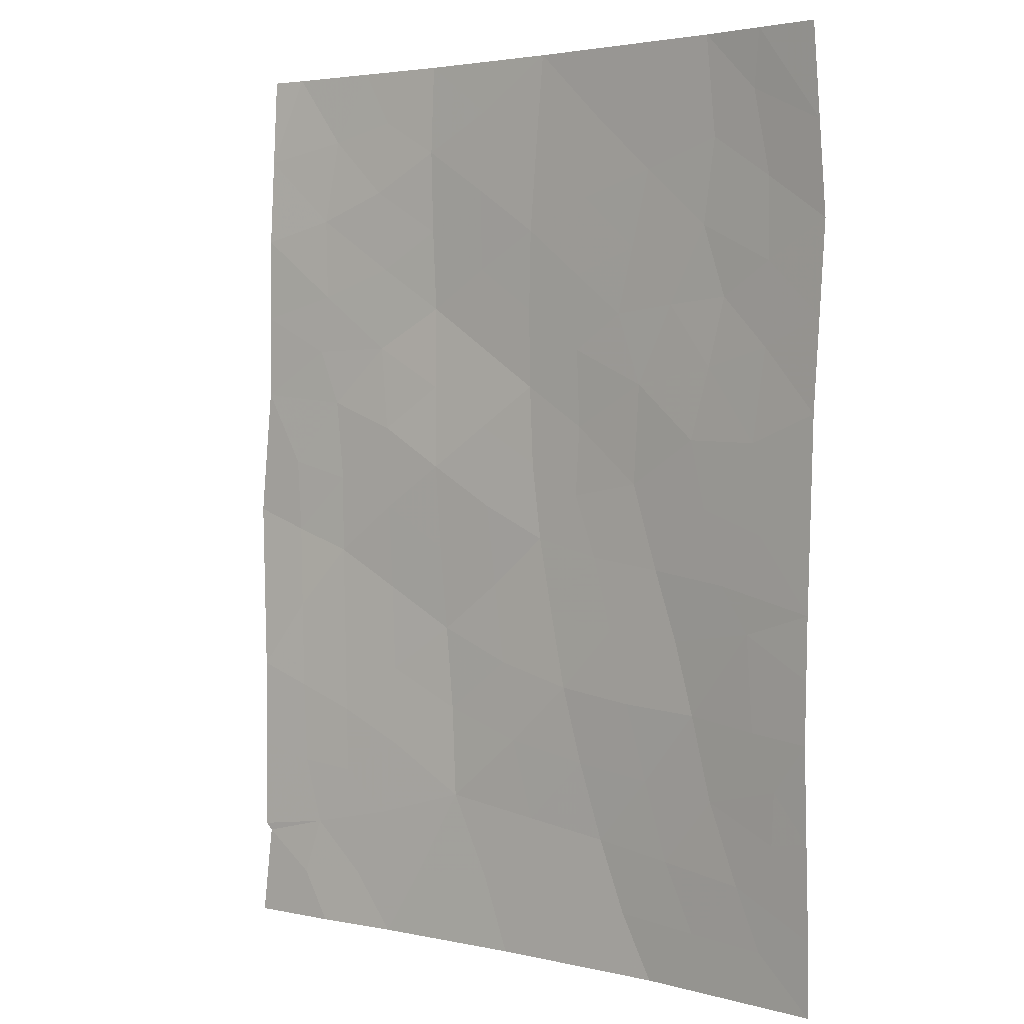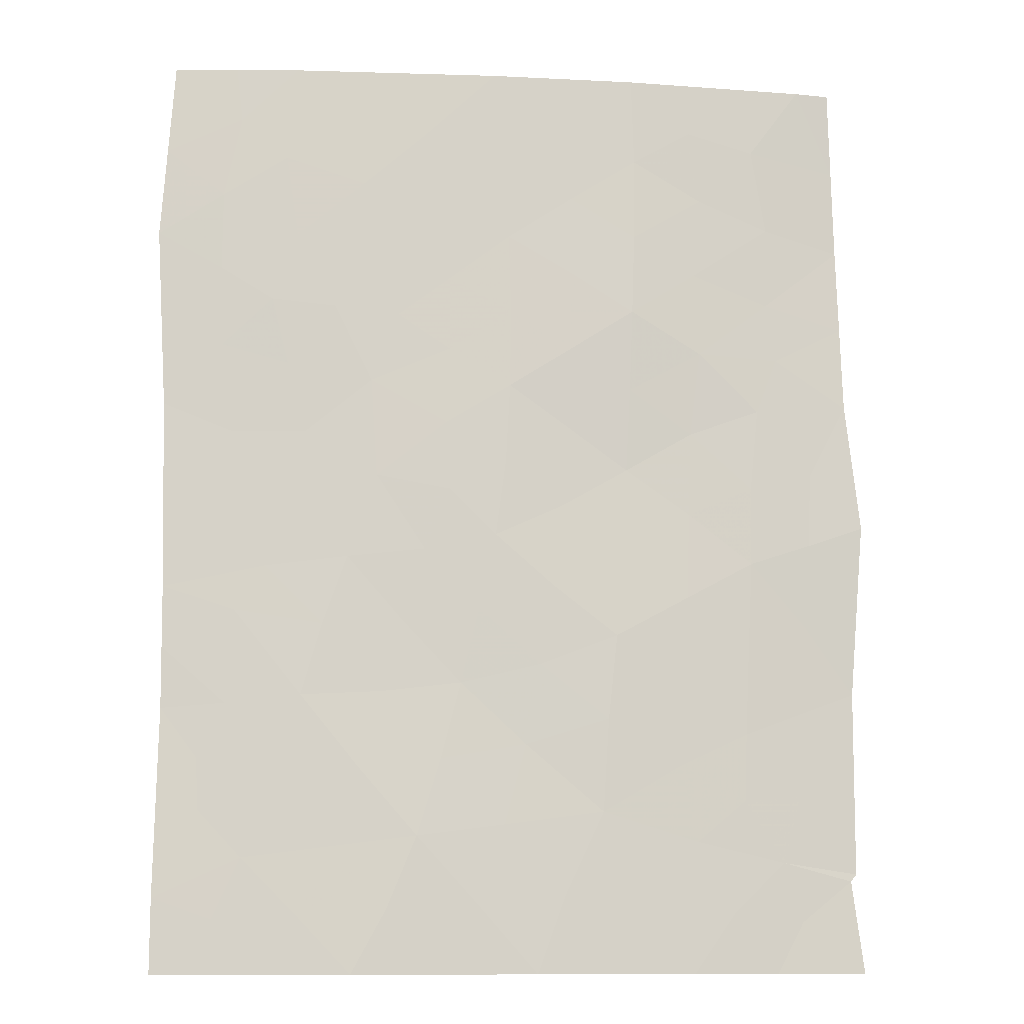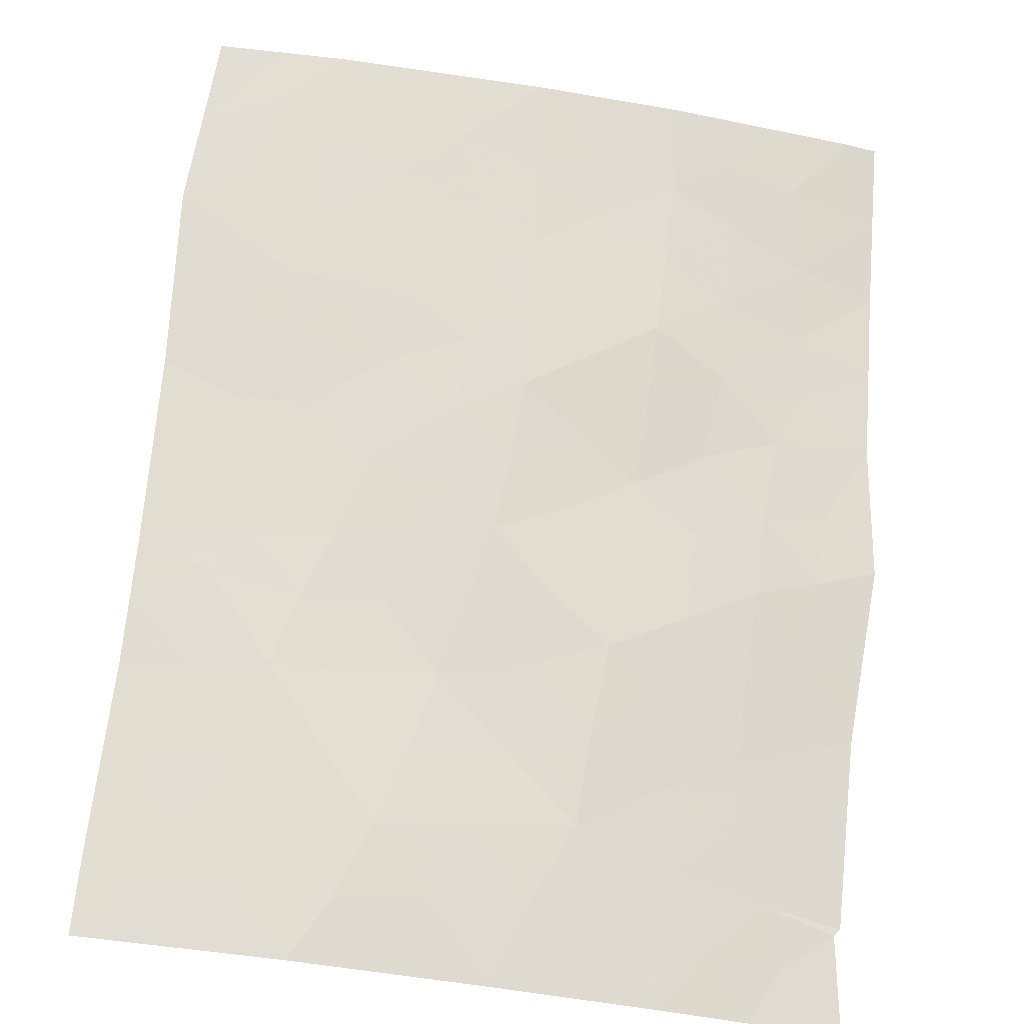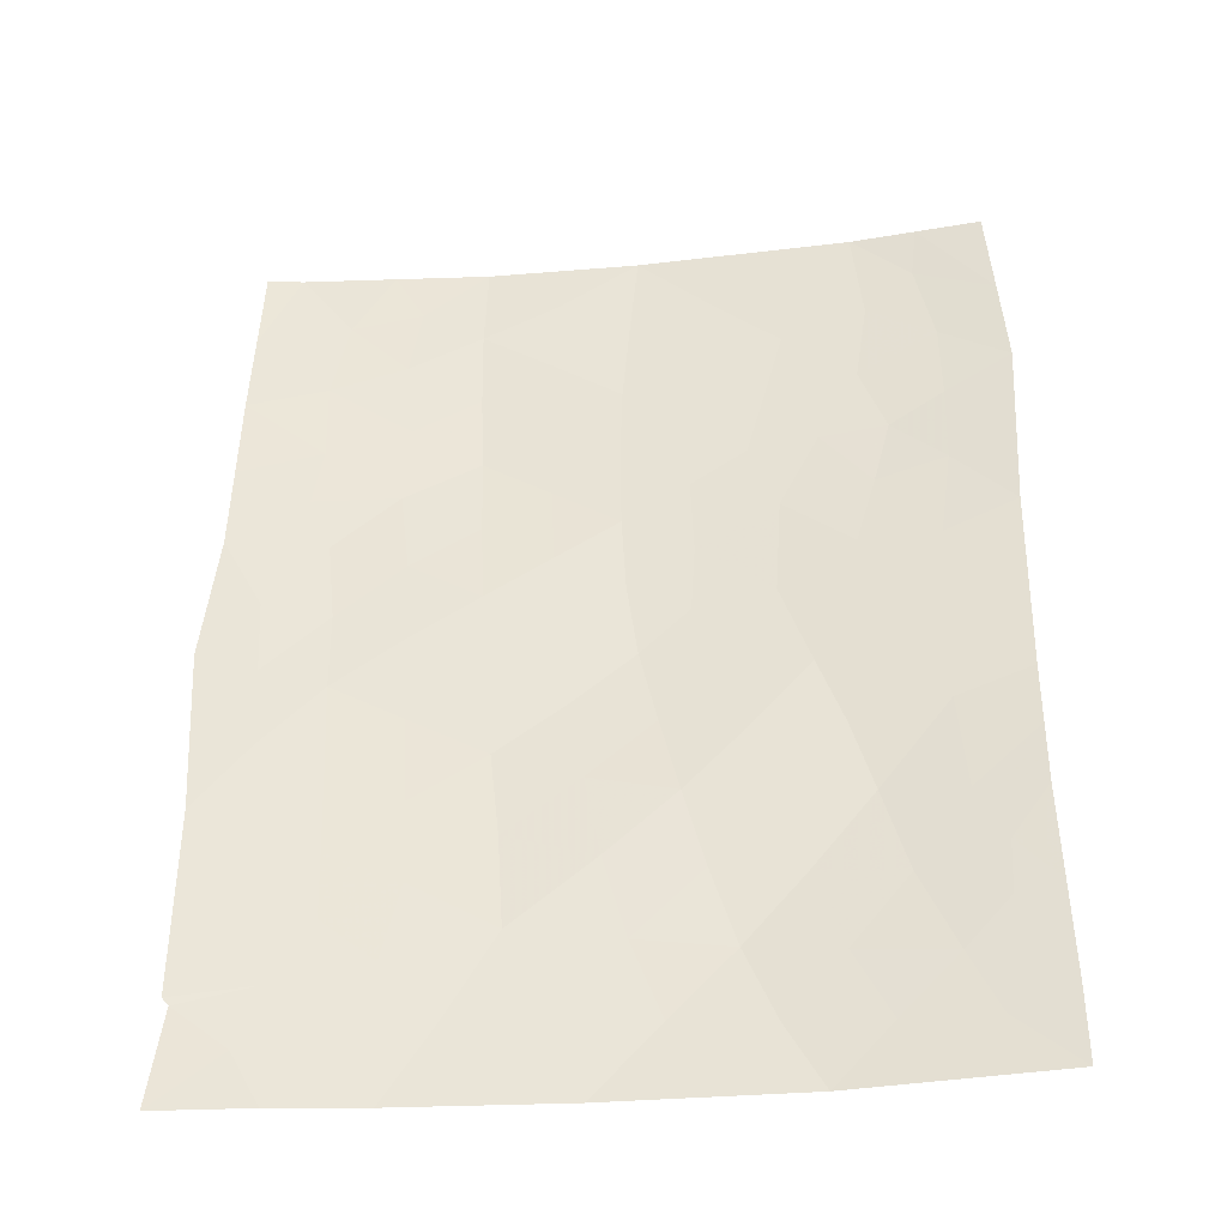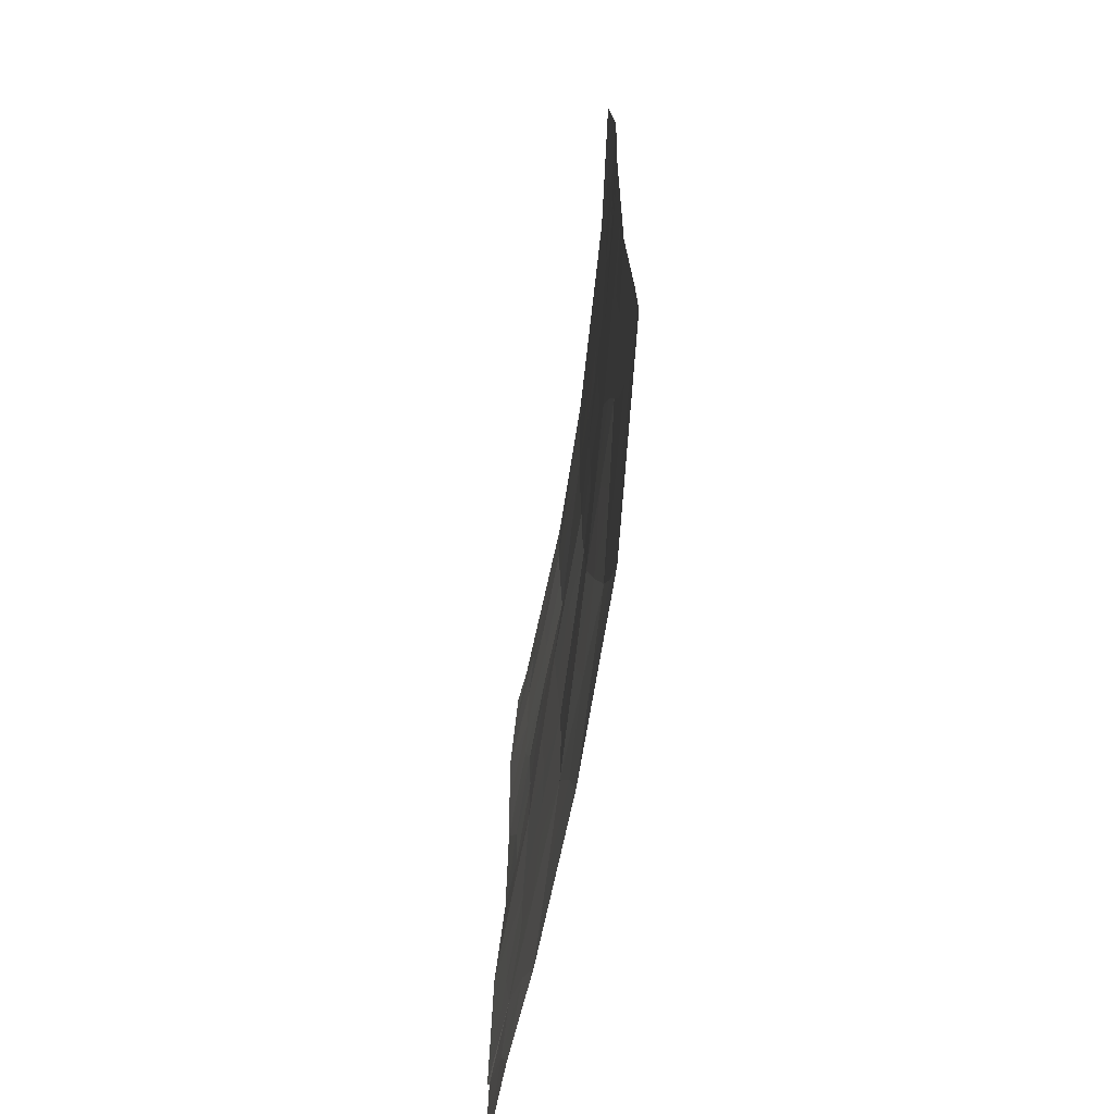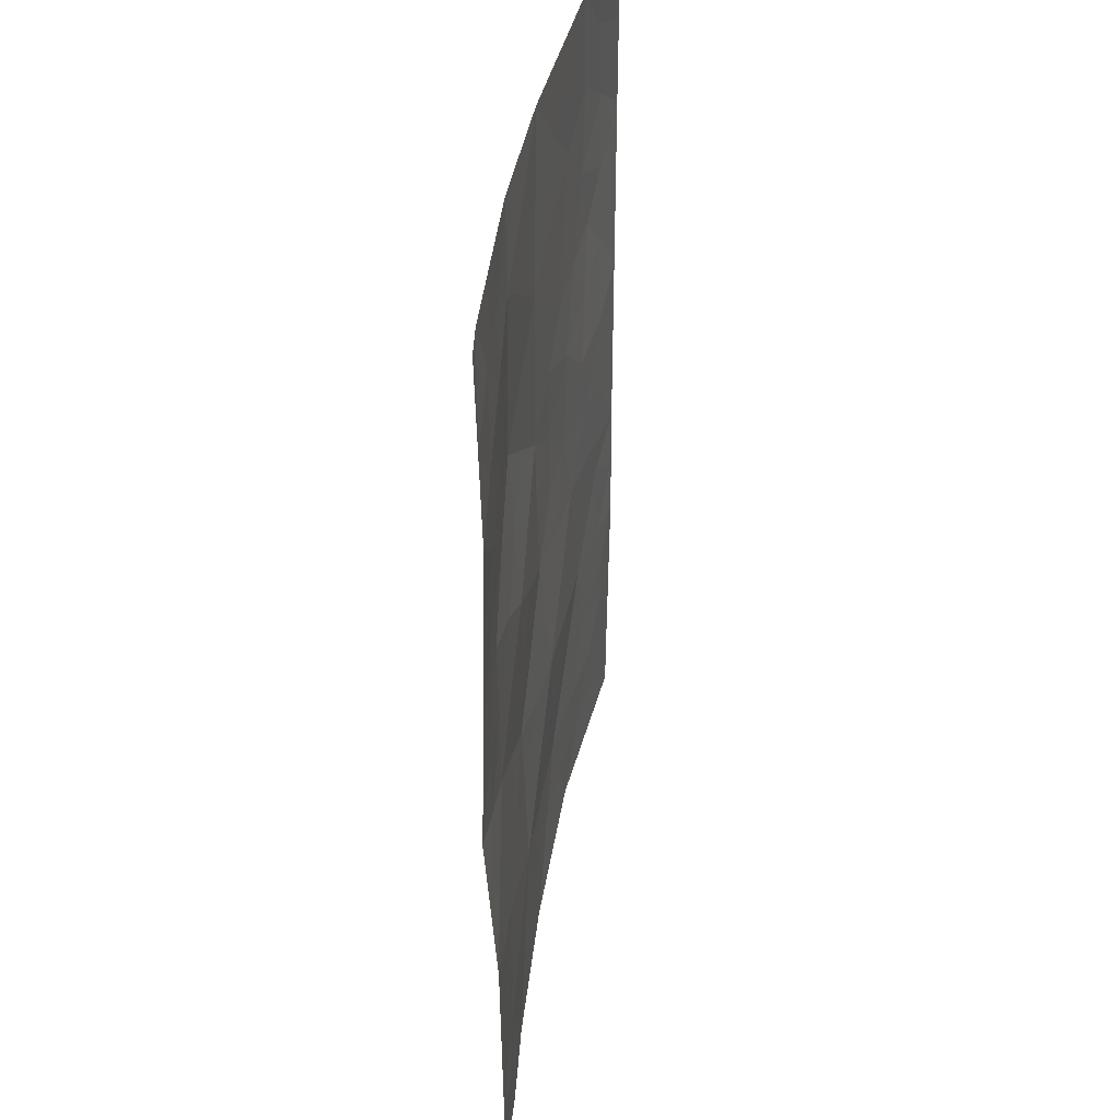
<metadata>
{"format":"obj","ext":"obj","renderer":"f3d","projection":"perspective","resolution":1024,"background":"white","views":[{"elev":3.4,"azim":-132.9,"up":"+Y"},{"elev":-11.4,"azim":1.5,"up":"+Y"},{"elev":68.8,"azim":5.9,"up":"+Z"},{"elev":-40.5,"azim":-165.9,"up":"+Y"},{"elev":-70.8,"azim":-90.6,"up":"+Y"},{"elev":39.4,"azim":107.5,"up":"+Y"}]}
</metadata>
<code>
v 10.94 -46.37 40.78
v 7.81 -45.66 41.53
v 1.936 -45.09 42.14
v 4.465 -39.59 42
v 6.398 -40.28 41.78
v 10.85 -48.81 40.78
v 8.773 -50 41.26
v 10.81 -38 40.93
v 10.38 -38 41.06
v 6.23 -44.36 41.8
v 8.052 -41.28 41.56
v 6.767 -50 41.67
v 9.502 -46.92 41.12
v 11 -50 40.76
v 7.617 -47.95 41.51
v 9.967 -48.58 40.99
v 11.11 -44.13 40.86
v 3.735 -46.48 42.07
v 7.952 -43.44 41.46
v 10.93 -42.47 40.88
v 10.87 -40.27 40.85
v 1.952 -46.66 42.13
v 8.066 -38 41.54
v 1.914 -49.06 42.17
v 4.421 -50 42.03
v 1.917 -50 42.18
v 6.201 -38 41.81
v 3.43 -39.25 42.1
v 3.549 -38 42.08
v 1.904 -38 42.14
v 1.75 -40.33 42.19
v 10.93 -48.72 40.76
v 1.879 -42.66 42.16
v 9.611 -44.66 41.16
v 6.416 -42.34 41.79
v 10 -41.85 41.08
v 3.74 -43 42.03
v 5.779 -46.31 41.79
v 3.275 -41.22 42.11
v 4.934 -41.4 41.95
v 4.305 -44.67 41.99
v 5.234 -48.27 41.95
v 5.272 -38.88 41.91
v 6.31 -39.21 41.79
v 5.483 -39.89 41.89
v 10.2 -49.34 40.92
v 9.857 -50 40.99
v 9.305 -49.23 41.14
v 10.84 -39.14 40.89
v 8.088 -40.22 41.54
v 8.989 -39.65 41.32
v 8.89 -40.72 41.35
v 5.594 -50 41.85
v 4.86 -49.19 41.98
v 5.989 -49.11 41.81
v 8.218 -49.07 41.38
v 8.842 -48.32 41.24
v 8.629 -47.34 41.3
v 9.47 -47.79 41.11
v 11.03 -45.25 40.82
v 10.31 -45.48 40.96
v 10.39 -44.39 41
v 4.59 -42.31 41.97
v 5.616 -41.86 41.87
v 5.582 -42.86 41.88
v 7.116 -49.02 41.61
v 7.77 -50 41.46
v 7.093 -43.95 41.62
v 7.896 -44.55 41.49
v 6.981 -45.01 41.67
v 7.24 -40.77 41.67
v 7.237 -39.71 41.65
v 10.9 -41.37 40.87
v 1.944 -45.87 42.14
v 2.767 -46.6 42.1
v 6.361 -43.37 41.78
v 7.174 -42.88 41.62
v 3.441 -47.55 42.08
v 2.464 -47.96 42.13
v 7.185 -38.67 41.66
v 11.02 -43.3 40.87
v 10.44 -43.42 40.99
v 9.729 -42.58 41.15
v 4.756 -46.43 41.93
v 5.53 -47.29 41.86
v 4.488 -47.41 42.01
v 5.613 -40.88 41.87
v 4.714 -40.56 41.97
v 8.673 -46.28 41.32
v 7.692 -46.75 41.53
v 8.782 -44.02 41.31
v 8.819 -42.92 41.31
v 7.224 -41.82 41.68
v 8.01 -42.35 41.51
v 5.634 -43.76 41.87
v 10.2 -47.72 40.94
v 10.26 -46.63 40.94
v 10.93 -47.54 40.77
v 9.221 -38 41.3
v 8.849 -38.69 41.37
v 2.816 -38.72 42.13
v 2.727 -38 42.11
v 1.827 -39.16 42.16
v 2.598 -39.78 42.16
v 9.878 -41.08 41.11
v 4.875 -38 41.94
v 4.162 -38.72 42.02
v 3.592 -40.33 42.09
v 2.59 -40.8 42.15
v 1.814 -41.49 42.17
v 2.621 -41.85 42.14
v 7.134 -38 41.68
v 9.552 -45.81 41.14
v 6.428 -41.32 41.78
v 8.744 -45.14 41.34
v 8.955 -41.81 41.34
v 2.66 -44.15 42.1
v 3.529 -43.87 42.04
v 1.908 -43.87 42.15
v 2.779 -43.02 42.09
v 6.809 -46.05 41.66
v 6.013 -45.33 41.79
v 4.1 -41.3 42.03
v 3.489 -42.09 42.07
v 4.674 -43.59 41.97
v 5.306 -44.56 41.89
v 3.995 -45.56 42.03
v 5.022 -45.5 41.9
v 6.619 -47.09 41.67
v 6.349 -48.12 41.75
v 4.152 -48.41 42.03
v 3.726 -49.27 42.07
v 1.933 -47.86 42.15
v 3.169 -50 42.11
v 8.1 -39.15 41.52
v 9.903 -40.01 41.1
v 9.624 -43.64 41.17
v 9.715 -38.91 41.18
v 3.247 -44.8 42.06
v 2.667 -49.32 42.14
v 3.017 -48.55 42.11
v 2.425 -47.29 42.12
v 2.857 -45.39 42.1
f 43 44 45
f 47 48 46
f 50 51 52
f 53 54 55
f 6 14 46
f 56 57 48
f 58 59 57
f 60 61 62
f 64 65 63
f 66 56 67
f 68 69 70
f 71 72 50
f 73 36 105
f 74 143 75
f 68 76 77
f 75 78 142
f 80 72 44
f 82 17 62
f 84 85 86
f 45 87 88
f 89 58 90
f 91 92 137
f 77 93 94
f 95 65 76
f 96 97 98
f 13 96 59
f 99 9 138
f 16 32 6
f 106 43 107
f 104 108 109
f 110 109 111
f 27 112 80
f 61 97 113
f 93 114 71
f 91 115 69
f 113 89 115
f 92 94 116
f 64 87 114
f 116 52 105
f 117 118 139
f 117 119 120
f 121 122 70
f 108 88 123
f 120 111 124
f 63 124 123
f 125 95 126
f 84 127 128
f 128 126 122
f 90 129 121
f 55 130 66
f 131 54 132
f 86 131 78
f 130 85 129
f 132 134 140
f 4 43 45
f 43 27 44
f 45 44 5
f 16 6 46
f 47 7 48
f 46 48 16
f 9 8 49
f 49 138 9
f 11 50 52
f 50 135 51
f 52 51 136
f 12 53 55
f 53 25 54
f 55 54 42
f 46 14 47
f 7 56 48
f 56 15 57
f 48 57 16
f 15 58 57
f 58 13 59
f 57 59 16
f 17 60 62
f 60 1 61
f 62 61 34
f 125 37 63
f 40 64 63
f 64 35 65
f 63 65 125
f 12 66 67
f 66 15 56
f 67 56 7
f 10 68 70
f 68 19 69
f 70 69 2
f 11 71 50
f 71 5 72
f 21 73 105
f 73 20 36
f 22 74 75
f 74 3 143
f 19 68 77
f 68 10 76
f 77 76 35
f 75 18 78
f 79 78 141
f 27 80 44
f 44 72 5
f 20 81 82
f 82 81 17
f 137 62 34
f 62 137 82
f 18 84 86
f 84 38 85
f 86 85 42
f 4 45 88
f 45 5 87
f 88 87 40
f 2 89 90
f 89 13 58
f 90 58 15
f 91 19 92
f 19 77 94
f 77 35 93
f 94 93 11
f 10 95 76
f 95 125 65
f 76 65 35
f 32 96 98
f 96 13 97
f 98 97 1
f 96 16 59
f 16 96 32
f 107 28 29
f 31 103 104
f 103 30 102
f 104 103 101
f 21 105 136
f 29 106 107
f 106 27 43
f 107 43 4
f 31 104 109
f 104 28 108
f 109 108 39
f 33 110 111
f 110 31 109
f 111 109 39
f 28 107 4
f 4 108 28
f 112 23 80
f 135 80 23
f 34 61 113
f 61 1 97
f 113 97 13
f 11 93 71
f 93 35 114
f 71 114 5
f 19 91 69
f 91 34 115
f 69 115 2
f 34 113 115
f 113 13 89
f 115 89 2
f 92 19 94
f 116 94 11
f 35 64 114
f 64 40 87
f 114 87 5
f 135 100 51
f 36 116 105
f 116 11 52
f 105 52 136
f 37 118 120
f 120 119 33
f 2 121 70
f 121 38 122
f 70 122 10
f 39 108 123
f 108 4 88
f 123 88 40
f 37 120 124
f 120 33 111
f 124 111 39
f 40 63 123
f 63 37 124
f 123 124 39
f 41 125 126
f 126 95 10
f 125 41 118
f 125 118 37
f 18 143 127
f 38 84 128
f 84 18 127
f 128 127 41
f 38 128 122
f 128 41 126
f 122 126 10
f 2 90 121
f 90 15 129
f 121 129 38
f 12 55 66
f 55 42 130
f 66 130 15
f 131 42 54
f 132 54 25
f 22 142 133
f 18 86 78
f 86 42 131
f 78 131 141
f 15 130 129
f 130 42 85
f 129 85 38
f 132 25 134
f 24 140 26
f 101 102 29
f 28 101 29
f 99 138 100
f 50 72 135
f 80 135 72
f 100 135 23
f 100 23 99
f 21 136 49
f 137 92 83
f 100 138 51
f 143 139 127
f 49 136 138
f 137 83 82
f 137 34 91
f 136 51 138
f 139 118 41
f 127 139 41
f 117 3 119
f 118 117 120
f 83 36 20
f 82 83 20
f 101 103 102
f 104 101 28
f 141 140 24
f 140 134 26
f 83 92 116
f 36 83 116
f 132 141 131
f 141 132 140
f 133 79 24
f 79 141 24
f 3 139 143
f 142 78 79
f 22 75 142
f 142 79 133
f 75 143 18
f 117 139 3

</code>
